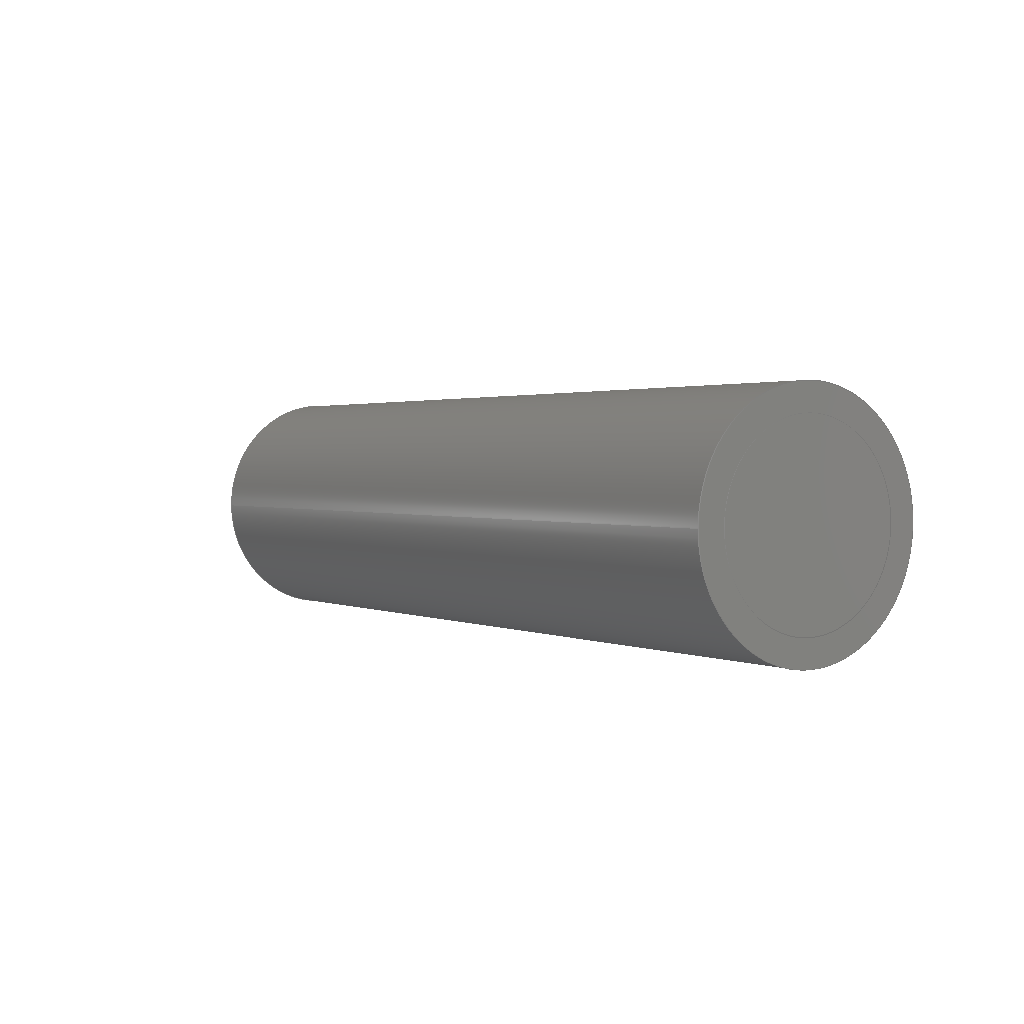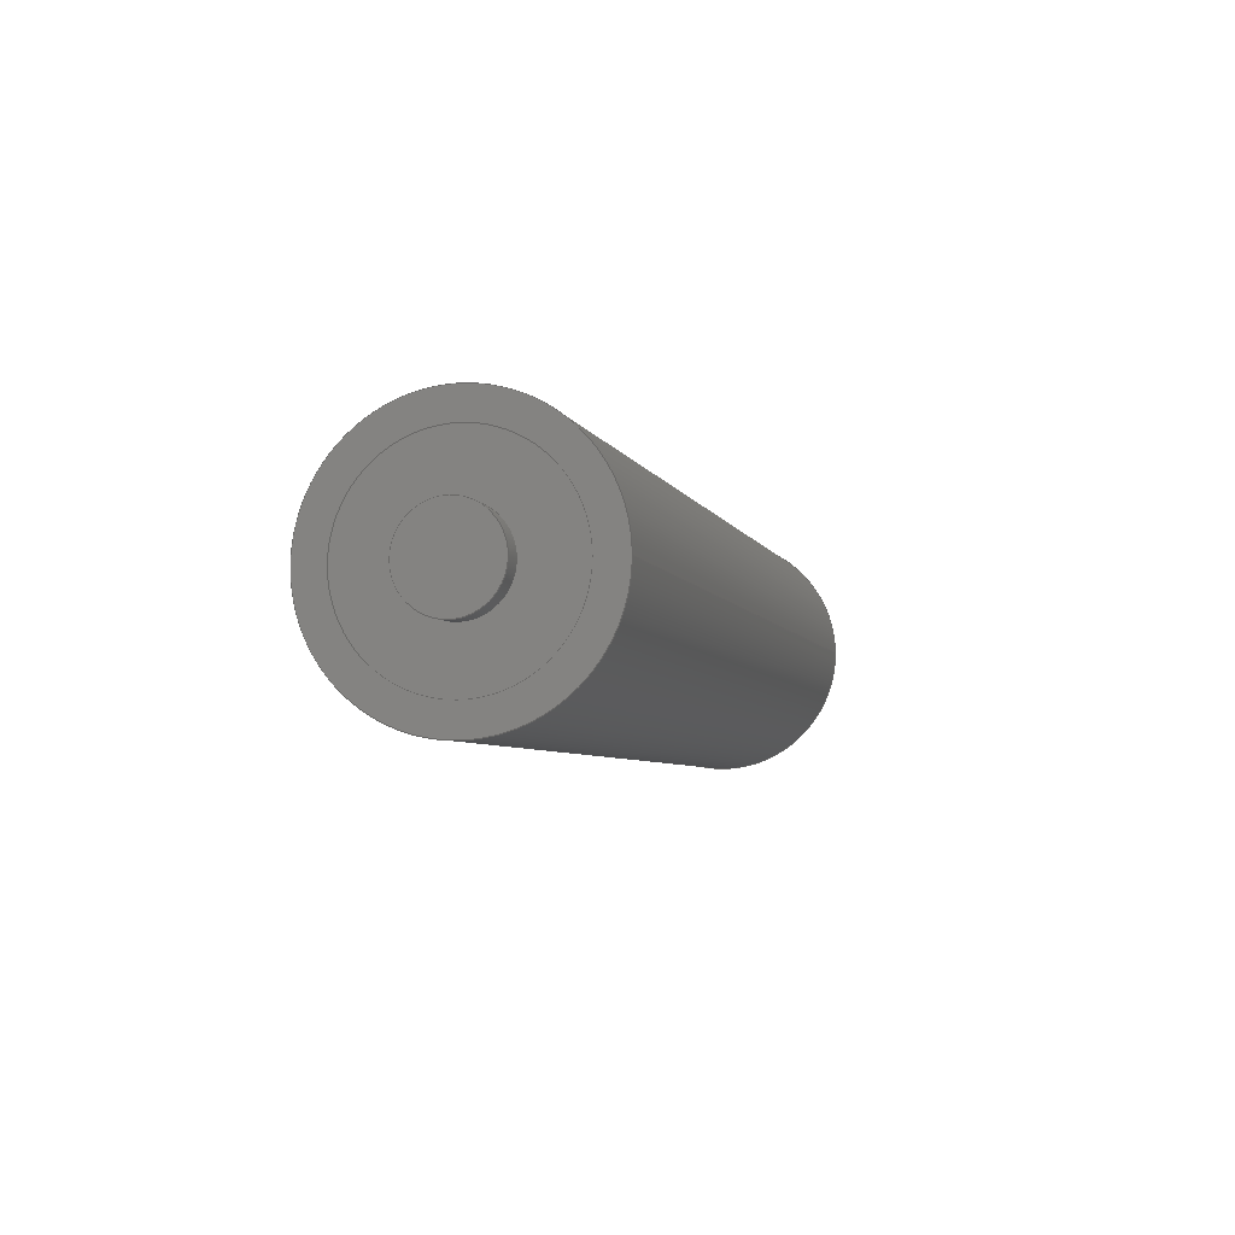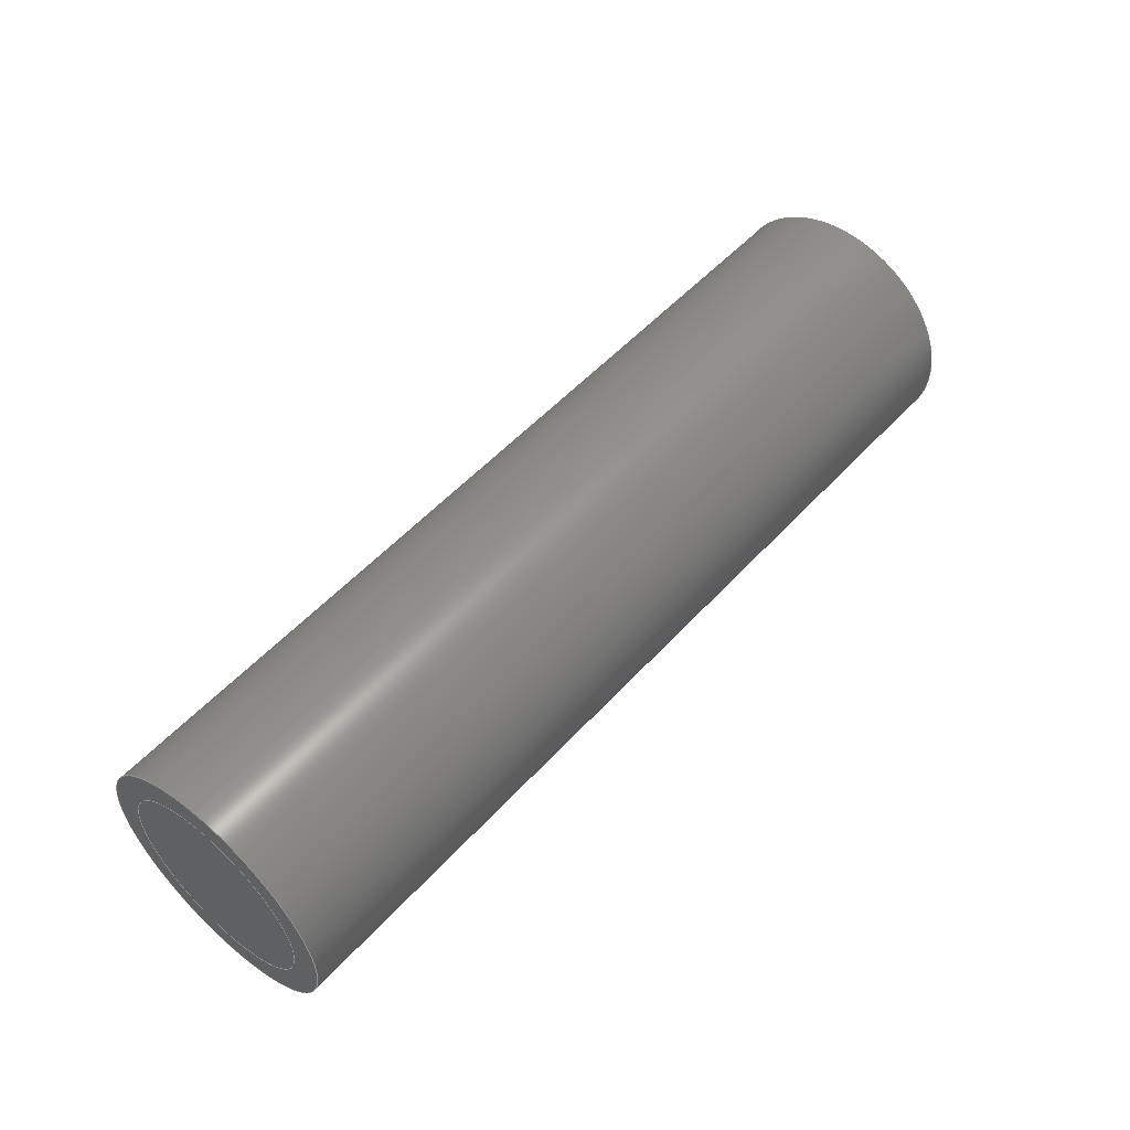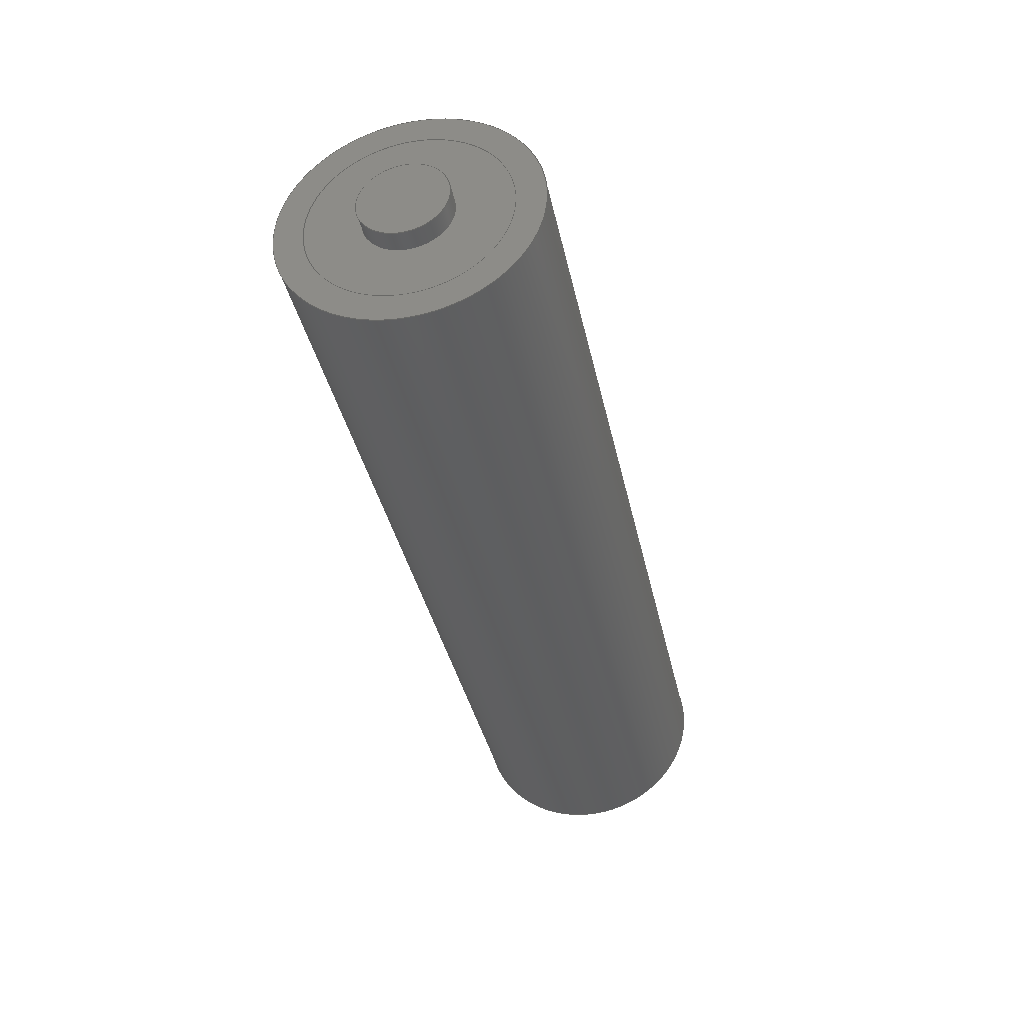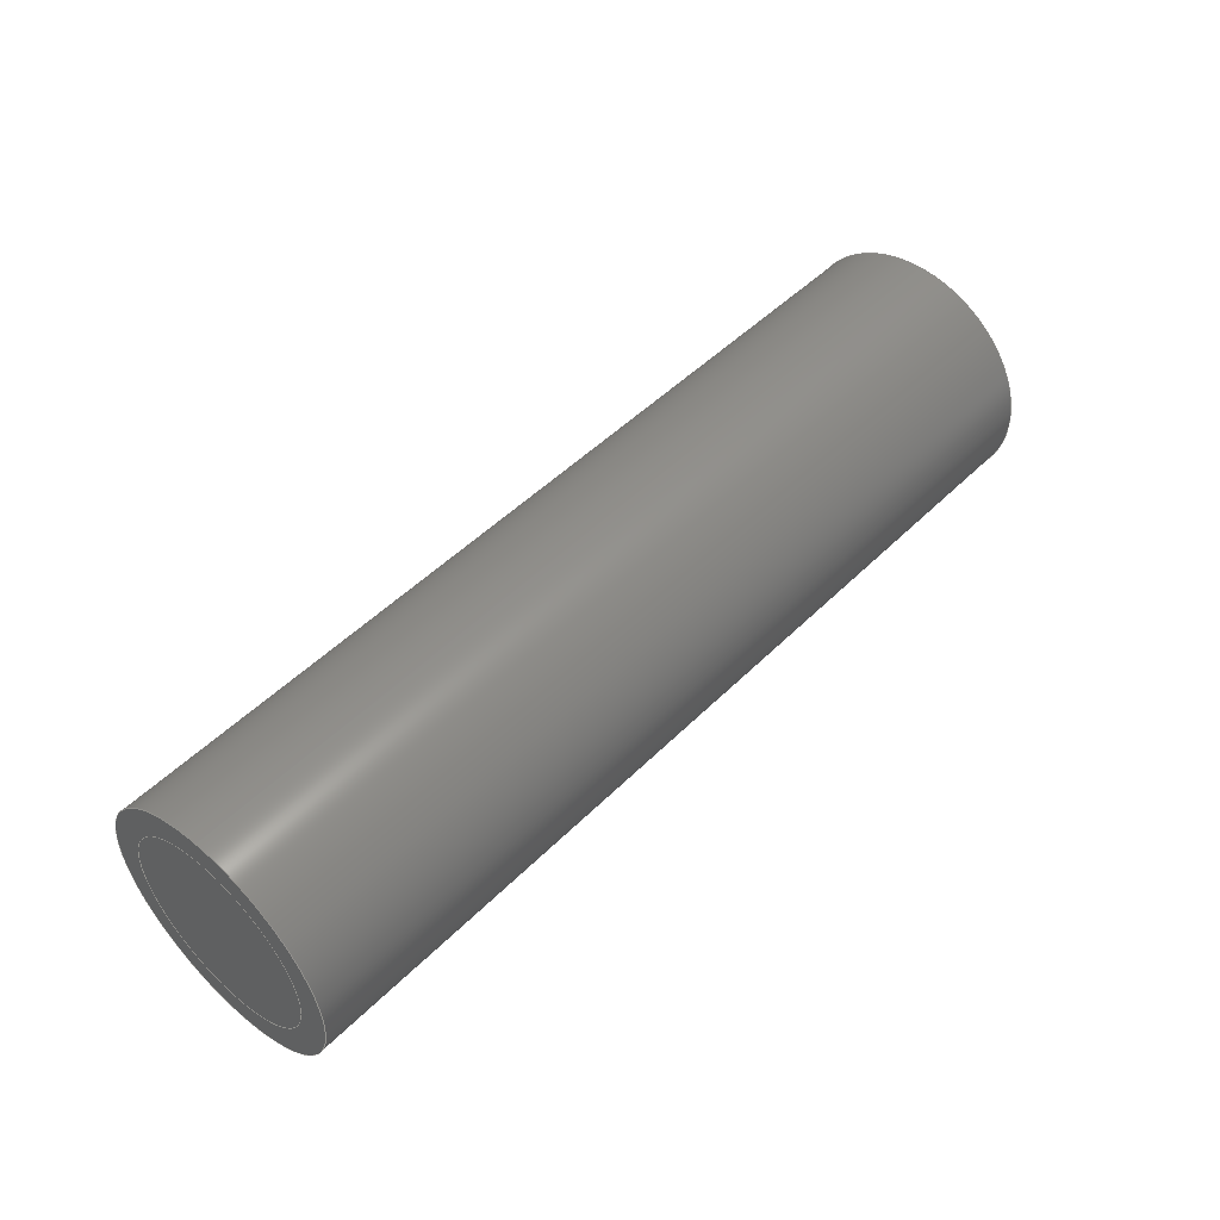
<metadata>
{"format":"step","ext":"step","renderer":"f3d","projection":"perspective","resolution":1024,"background":"white","views":[{"elev":1.7,"azim":56.3,"up":"+Y"},{"elev":-5.3,"azim":-75.5,"up":"+Y"},{"elev":52.9,"azim":131.0,"up":"+Z"},{"elev":-37.3,"azim":-78.1,"up":"+Y"},{"elev":49.2,"azim":132.5,"up":"+Z"}]}
</metadata>
<code>
ISO-10303-21;
DATA;
#1=MECHANICAL_DESIGN_GEOMETRIC_PRESENTATION_REPRESENTATION('',(#98,#99,
#100,#101,#102),#216);
#2=SHAPE_REPRESENTATION_RELATIONSHIP('SRR','None',#223,#3);
#3=ADVANCED_BREP_SHAPE_REPRESENTATION('',(#4),#215);
#4=MANIFOLD_SOLID_BREP('Body1',#112);
#5=FACE_BOUND('',#26,.T.);
#6=FACE_BOUND('',#31,.T.);
#7=FACE_BOUND('',#33,.T.);
#8=PLANE('',#129);
#9=PLANE('',#133);
#10=PLANE('',#137);
#11=PLANE('',#141);
#12=PLANE('',#142);
#13=FACE_OUTER_BOUND('',#22,.T.);
#14=FACE_OUTER_BOUND('',#23,.T.);
#15=FACE_OUTER_BOUND('',#24,.T.);
#16=FACE_OUTER_BOUND('',#25,.T.);
#17=FACE_OUTER_BOUND('',#27,.T.);
#18=FACE_OUTER_BOUND('',#28,.T.);
#19=FACE_OUTER_BOUND('',#29,.T.);
#20=FACE_OUTER_BOUND('',#30,.T.);
#21=FACE_OUTER_BOUND('',#32,.T.);
#22=EDGE_LOOP('',(#70,#71,#72,#73));
#23=EDGE_LOOP('',(#74));
#24=EDGE_LOOP('',(#75,#76,#77,#78));
#25=EDGE_LOOP('',(#79));
#26=EDGE_LOOP('',(#80));
#27=EDGE_LOOP('',(#81,#82,#83,#84));
#28=EDGE_LOOP('',(#85));
#29=EDGE_LOOP('',(#86,#87,#88,#89));
#30=EDGE_LOOP('',(#90));
#31=EDGE_LOOP('',(#91));
#32=EDGE_LOOP('',(#92));
#33=EDGE_LOOP('',(#93));
#34=LINE('',#188,#38);
#35=LINE('',#195,#39);
#36=LINE('',#202,#40);
#37=LINE('',#209,#41);
#38=VECTOR('',#149,3.129);
#39=VECTOR('',#158,7.074);
#40=VECTOR('',#167,7.074);
#41=VECTOR('',#176,9.1);
#42=CIRCLE('',#127,3.129);
#43=CIRCLE('',#128,3.129);
#44=CIRCLE('',#131,7.074);
#45=CIRCLE('',#132,7.074);
#46=CIRCLE('',#135,7.074);
#47=CIRCLE('',#136,7.074);
#48=CIRCLE('',#139,9.1);
#49=CIRCLE('',#140,9.1);
#50=VERTEX_POINT('',#185);
#51=VERTEX_POINT('',#187);
#52=VERTEX_POINT('',#192);
#53=VERTEX_POINT('',#194);
#54=VERTEX_POINT('',#199);
#55=VERTEX_POINT('',#201);
#56=VERTEX_POINT('',#206);
#57=VERTEX_POINT('',#208);
#58=EDGE_CURVE('',#50,#50,#42,.T.);
#59=EDGE_CURVE('',#50,#51,#34,.T.);
#60=EDGE_CURVE('',#51,#51,#43,.T.);
#61=EDGE_CURVE('',#52,#52,#44,.T.);
#62=EDGE_CURVE('',#52,#53,#35,.T.);
#63=EDGE_CURVE('',#53,#53,#45,.T.);
#64=EDGE_CURVE('',#54,#54,#46,.T.);
#65=EDGE_CURVE('',#54,#55,#36,.T.);
#66=EDGE_CURVE('',#55,#55,#47,.T.);
#67=EDGE_CURVE('',#56,#56,#48,.T.);
#68=EDGE_CURVE('',#56,#57,#37,.T.);
#69=EDGE_CURVE('',#57,#57,#49,.T.);
#70=ORIENTED_EDGE('',*,*,#58,.F.);
#71=ORIENTED_EDGE('',*,*,#59,.T.);
#72=ORIENTED_EDGE('',*,*,#60,.F.);
#73=ORIENTED_EDGE('',*,*,#59,.F.);
#74=ORIENTED_EDGE('',*,*,#58,.T.);
#75=ORIENTED_EDGE('',*,*,#61,.F.);
#76=ORIENTED_EDGE('',*,*,#62,.T.);
#77=ORIENTED_EDGE('',*,*,#63,.T.);
#78=ORIENTED_EDGE('',*,*,#62,.F.);
#79=ORIENTED_EDGE('',*,*,#63,.F.);
#80=ORIENTED_EDGE('',*,*,#60,.T.);
#81=ORIENTED_EDGE('',*,*,#64,.F.);
#82=ORIENTED_EDGE('',*,*,#65,.T.);
#83=ORIENTED_EDGE('',*,*,#66,.T.);
#84=ORIENTED_EDGE('',*,*,#65,.F.);
#85=ORIENTED_EDGE('',*,*,#66,.F.);
#86=ORIENTED_EDGE('',*,*,#67,.F.);
#87=ORIENTED_EDGE('',*,*,#68,.T.);
#88=ORIENTED_EDGE('',*,*,#69,.T.);
#89=ORIENTED_EDGE('',*,*,#68,.F.);
#90=ORIENTED_EDGE('',*,*,#67,.T.);
#91=ORIENTED_EDGE('',*,*,#64,.T.);
#92=ORIENTED_EDGE('',*,*,#69,.F.);
#93=ORIENTED_EDGE('',*,*,#61,.T.);
#94=CYLINDRICAL_SURFACE('',#126,3.129);
#95=CYLINDRICAL_SURFACE('',#130,7.074);
#96=CYLINDRICAL_SURFACE('',#134,7.074);
#97=CYLINDRICAL_SURFACE('',#138,9.1);
#98=STYLED_ITEM('',(#232),#103);
#99=STYLED_ITEM('',(#232),#104);
#100=STYLED_ITEM('',(#232),#106);
#101=STYLED_ITEM('',(#232),#108);
#102=STYLED_ITEM('',(#233),#4);
#103=ADVANCED_FACE('',(#13),#94,.T.);
#104=ADVANCED_FACE('',(#14),#8,.T.);
#105=ADVANCED_FACE('',(#15),#95,.F.);
#106=ADVANCED_FACE('',(#16,#5),#9,.T.);
#107=ADVANCED_FACE('',(#17),#96,.F.);
#108=ADVANCED_FACE('',(#18),#10,.T.);
#109=ADVANCED_FACE('',(#19),#97,.T.);
#110=ADVANCED_FACE('',(#20,#6),#11,.T.);
#111=ADVANCED_FACE('',(#21,#7),#12,.F.);
#112=CLOSED_SHELL('',(#103,#104,#105,#106,#107,#108,#109,#110,#111));
#113=DERIVED_UNIT_ELEMENT(#115,1);
#114=DERIVED_UNIT_ELEMENT(#218,3);
#115=(
MASS_UNIT()
NAMED_UNIT(*)
SI_UNIT(.KILO.,.GRAM.)
);
#116=DERIVED_UNIT((#113,#114));
#117=MEASURE_REPRESENTATION_ITEM('density measure',
POSITIVE_RATIO_MEASURE(7850),#116);
#118=PROPERTY_DEFINITION_REPRESENTATION(#123,#120);
#119=PROPERTY_DEFINITION_REPRESENTATION(#124,#121);
#120=REPRESENTATION('material name',(#122),#215);
#121=REPRESENTATION('density',(#117),#215);
#122=DESCRIPTIVE_REPRESENTATION_ITEM('Steel','Steel');
#123=PROPERTY_DEFINITION('material property','material name',#225);
#124=PROPERTY_DEFINITION('material property','density of part',#225);
#125=AXIS2_PLACEMENT_3D('placement',#183,#143,#144);
#126=AXIS2_PLACEMENT_3D('',#184,#145,#146);
#127=AXIS2_PLACEMENT_3D('',#186,#147,#148);
#128=AXIS2_PLACEMENT_3D('',#189,#150,#151);
#129=AXIS2_PLACEMENT_3D('',#190,#152,#153);
#130=AXIS2_PLACEMENT_3D('',#191,#154,#155);
#131=AXIS2_PLACEMENT_3D('',#193,#156,#157);
#132=AXIS2_PLACEMENT_3D('',#196,#159,#160);
#133=AXIS2_PLACEMENT_3D('',#197,#161,#162);
#134=AXIS2_PLACEMENT_3D('',#198,#163,#164);
#135=AXIS2_PLACEMENT_3D('',#200,#165,#166);
#136=AXIS2_PLACEMENT_3D('',#203,#168,#169);
#137=AXIS2_PLACEMENT_3D('',#204,#170,#171);
#138=AXIS2_PLACEMENT_3D('',#205,#172,#173);
#139=AXIS2_PLACEMENT_3D('',#207,#174,#175);
#140=AXIS2_PLACEMENT_3D('',#210,#177,#178);
#141=AXIS2_PLACEMENT_3D('',#211,#179,#180);
#142=AXIS2_PLACEMENT_3D('',#212,#181,#182);
#143=DIRECTION('axis',(0,0,1));
#144=DIRECTION('refdir',(1,0,0));
#145=DIRECTION('center_axis',(-1,0,0));
#146=DIRECTION('ref_axis',(0,0,1));
#147=DIRECTION('center_axis',(-1,0,0));
#148=DIRECTION('ref_axis',(0,0,1));
#149=DIRECTION('',(1,0,0));
#150=DIRECTION('center_axis',(1,0,0));
#151=DIRECTION('ref_axis',(0,0,1));
#152=DIRECTION('center_axis',(-1,0,0));
#153=DIRECTION('ref_axis',(0,0,1));
#154=DIRECTION('center_axis',(1,0,0));
#155=DIRECTION('ref_axis',(0,0,1));
#156=DIRECTION('center_axis',(1,0,0));
#157=DIRECTION('ref_axis',(0,0,1));
#158=DIRECTION('',(1,0,0));
#159=DIRECTION('center_axis',(1,0,0));
#160=DIRECTION('ref_axis',(0,0,1));
#161=DIRECTION('center_axis',(-1,0,0));
#162=DIRECTION('ref_axis',(0,0,1));
#163=DIRECTION('center_axis',(-1,0,0));
#164=DIRECTION('ref_axis',(0,0,-1));
#165=DIRECTION('center_axis',(-1,0,0));
#166=DIRECTION('ref_axis',(0,0,-1));
#167=DIRECTION('',(-1,0,0));
#168=DIRECTION('center_axis',(-1,0,0));
#169=DIRECTION('ref_axis',(0,0,-1));
#170=DIRECTION('center_axis',(1,0,0));
#171=DIRECTION('ref_axis',(0,0,-1));
#172=DIRECTION('center_axis',(1,0,0));
#173=DIRECTION('ref_axis',(0,0,-1));
#174=DIRECTION('center_axis',(1,0,0));
#175=DIRECTION('ref_axis',(0,0,-1));
#176=DIRECTION('',(-1,0,0));
#177=DIRECTION('center_axis',(1,0,0));
#178=DIRECTION('ref_axis',(0,0,-1));
#179=DIRECTION('center_axis',(1,0,0));
#180=DIRECTION('ref_axis',(0,0,-1));
#181=DIRECTION('center_axis',(1,0,0));
#182=DIRECTION('ref_axis',(0,0,-1));
#183=CARTESIAN_POINT('',(0,0,0));
#184=CARTESIAN_POINT('Origin',(0.01,6.608,-21.37));
#185=CARTESIAN_POINT('',(-1.49,6.608,-24.5));
#186=CARTESIAN_POINT('Origin',(-1.49,6.608,-21.37));
#187=CARTESIAN_POINT('',(0.01,6.608,-24.5));
#188=CARTESIAN_POINT('',(0.01,6.608,-24.5));
#189=CARTESIAN_POINT('Origin',(0.01,6.608,-21.37));
#190=CARTESIAN_POINT('Origin',(-1.49,6.608,-21.37));
#191=CARTESIAN_POINT('Origin',(0,6.608,-21.37));
#192=CARTESIAN_POINT('',(0,6.608,-28.44));
#193=CARTESIAN_POINT('Origin',(0,6.608,-21.37));
#194=CARTESIAN_POINT('',(0.01,6.608,-28.44));
#195=CARTESIAN_POINT('',(0,6.608,-28.44));
#196=CARTESIAN_POINT('Origin',(0.01,6.608,-21.37));
#197=CARTESIAN_POINT('Origin',(0.01,6.608,-21.37));
#198=CARTESIAN_POINT('Origin',(66,6.608,-21.37));
#199=CARTESIAN_POINT('',(66,6.608,-14.3));
#200=CARTESIAN_POINT('Origin',(66,6.608,-21.37));
#201=CARTESIAN_POINT('',(65.99,6.608,-14.3));
#202=CARTESIAN_POINT('',(66,6.608,-14.3));
#203=CARTESIAN_POINT('Origin',(65.99,6.608,-21.37));
#204=CARTESIAN_POINT('Origin',(65.99,6.608,-21.37));
#205=CARTESIAN_POINT('Origin',(0,6.608,-21.37));
#206=CARTESIAN_POINT('',(66,6.608,-12.27));
#207=CARTESIAN_POINT('Origin',(66,6.608,-21.37));
#208=CARTESIAN_POINT('',(0,6.608,-12.27));
#209=CARTESIAN_POINT('',(0,6.608,-12.27));
#210=CARTESIAN_POINT('Origin',(0,6.608,-21.37));
#211=CARTESIAN_POINT('Origin',(66,6.608,-21.37));
#212=CARTESIAN_POINT('Origin',(0,6.608,-21.37));
#213=UNCERTAINTY_MEASURE_WITH_UNIT(LENGTH_MEASURE(0.001),#217,
'DISTANCE_ACCURACY_VALUE',
'Maximum model space distance between geometric entities at asserted c
onnectivities');
#214=UNCERTAINTY_MEASURE_WITH_UNIT(LENGTH_MEASURE(0.001),#217,
'DISTANCE_ACCURACY_VALUE',
'Maximum model space distance between geometric entities at asserted c
onnectivities');
#215=(
GEOMETRIC_REPRESENTATION_CONTEXT(3)
GLOBAL_UNCERTAINTY_ASSIGNED_CONTEXT((#213))
GLOBAL_UNIT_ASSIGNED_CONTEXT((#217,#219,#220))
REPRESENTATION_CONTEXT('','3D')
);
#216=(
GEOMETRIC_REPRESENTATION_CONTEXT(3)
GLOBAL_UNCERTAINTY_ASSIGNED_CONTEXT((#214))
GLOBAL_UNIT_ASSIGNED_CONTEXT((#217,#219,#220))
REPRESENTATION_CONTEXT('','3D')
);
#217=(
LENGTH_UNIT()
NAMED_UNIT(*)
SI_UNIT(.CENTI.,.METRE.)
);
#218=(
LENGTH_UNIT()
NAMED_UNIT(*)
SI_UNIT($,.METRE.)
);
#219=(
NAMED_UNIT(*)
PLANE_ANGLE_UNIT()
SI_UNIT($,.RADIAN.)
);
#220=(
NAMED_UNIT(*)
SI_UNIT($,.STERADIAN.)
SOLID_ANGLE_UNIT()
);
#221=SHAPE_DEFINITION_REPRESENTATION(#222,#223);
#222=PRODUCT_DEFINITION_SHAPE('',$,#225);
#223=SHAPE_REPRESENTATION('',(#125),#215);
#224=PRODUCT_DEFINITION_CONTEXT('part definition',#229,'design');
#225=PRODUCT_DEFINITION('Batterie','Batterie',#226,#224);
#226=PRODUCT_DEFINITION_FORMATION('',$,#231);
#227=PRODUCT_RELATED_PRODUCT_CATEGORY('Batterie','Batterie',(#231));
#228=APPLICATION_PROTOCOL_DEFINITION('international standard',
'automotive_design',2009,#229);
#229=APPLICATION_CONTEXT(
'Core Data for Automotive Mechanical Design Process');
#230=PRODUCT_CONTEXT('part definition',#229,'mechanical');
#231=PRODUCT('Batterie','Batterie',$,(#230));
#232=PRESENTATION_STYLE_ASSIGNMENT((#234));
#233=PRESENTATION_STYLE_ASSIGNMENT((#235));
#234=SURFACE_STYLE_USAGE(.BOTH.,#236);
#235=SURFACE_STYLE_USAGE(.BOTH.,#237);
#236=SURFACE_SIDE_STYLE('',(#238));
#237=SURFACE_SIDE_STYLE('',(#239));
#238=SURFACE_STYLE_FILL_AREA(#240);
#239=SURFACE_STYLE_FILL_AREA(#241);
#240=FILL_AREA_STYLE('Steel - Satin',(#242));
#241=FILL_AREA_STYLE('Paint - Enamel Glossy (Blue)',(#243));
#242=FILL_AREA_STYLE_COLOUR('Steel - Satin',#244);
#243=FILL_AREA_STYLE_COLOUR('Paint - Enamel Glossy (Blue)',#245);
#244=COLOUR_RGB('Steel - Satin',0.6275,0.6275,0.6275);
#245=COLOUR_RGB('Paint - Enamel Glossy (Blue)',0.1882,0.2314,
0.5882);
ENDSEC;
END-ISO-10303-21;

</code>
